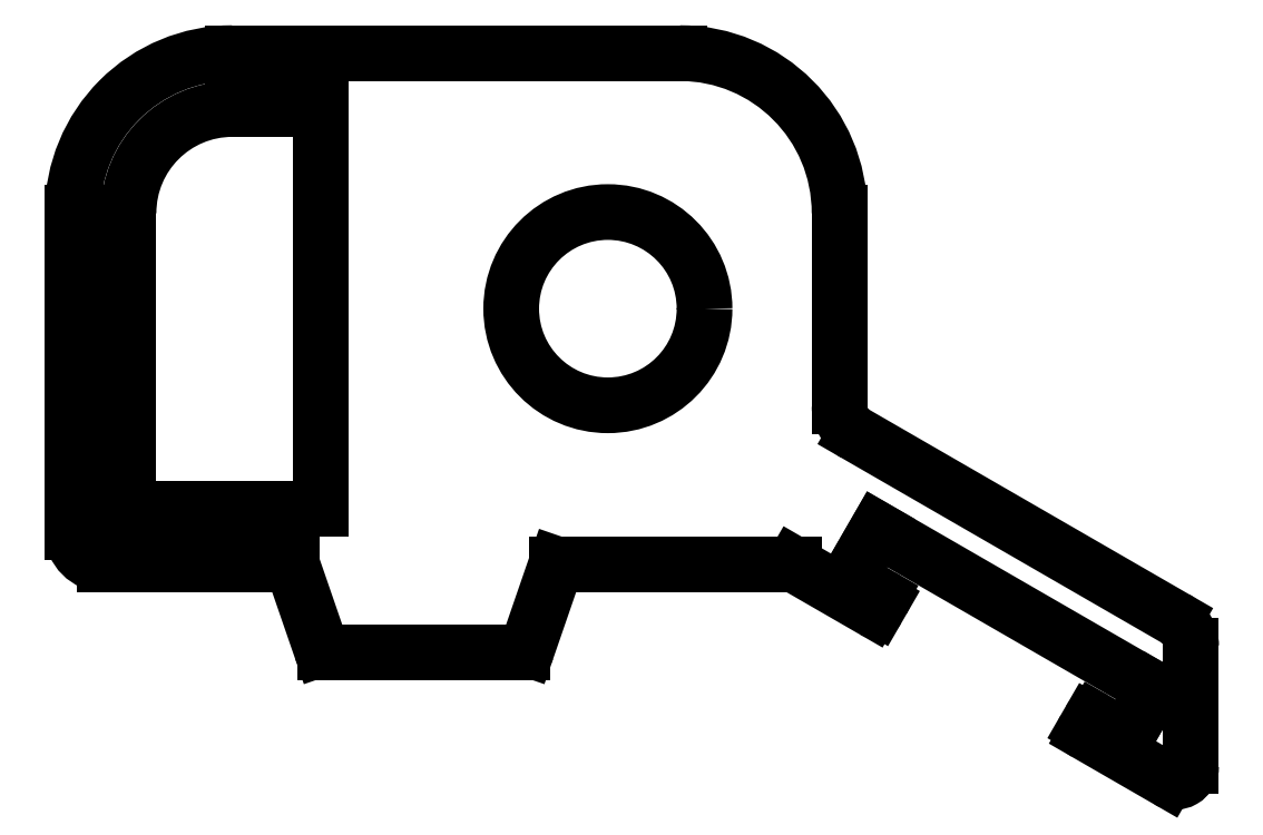
<metadata>
{"format":"dxf","ext":"dxf","renderer":"ezdxf+matplotlib","layout":"modelspace","background":"white","min_lineweight":24,"dpi":150}
</metadata>
<code>
0
SECTION
2
ENTITIES
0
LINE
8
0
10
1129
20
541.3
30
0
11
1157
21
541.3
31
0
0
ARC
8
0
10
1129
20
531.3
30
0
40
10
50
90
51
180
0
ARC
8
0
10
1157
20
531.3
30
0
40
10
50
0
51
90
0
LINE
8
0
10
1119
20
511.3
30
0
11
1119
21
531.3
31
0
0
LINE
8
0
10
1167
20
531.3
30
0
11
1167
21
519.2
31
0
0
ARC
8
0
10
1121
20
511.3
30
0
40
2
50
180
51
270
0
ARC
8
0
10
1169
20
519.2
30
0
40
2
50
180
51
240
0
LINE
8
0
10
1132
20
509.3
30
0
11
1121
21
509.3
31
0
0
LINE
8
0
10
1168
20
517.4
30
0
11
1188
21
505.9
31
0
0
LINE
8
0
10
1134
20
504
30
0
11
1132
21
509.3
31
0
0
ARC
8
0
10
1187
20
504.2
30
0
40
2
50
0
51
60
0
ARC
8
0
10
1134
20
504.1
30
0
40
0.3
50
199
51
270
0
LINE
8
0
10
1189
20
504.2
30
0
11
1189
21
496.6
31
0
0
LINE
8
0
10
1134
20
503.8
30
0
11
1147
21
503.8
31
0
0
ARC
8
0
10
1188
20
496.6
30
0
40
1
50
240
51
0
0
ARC
8
0
10
1147
20
504.1
30
0
40
0.3
50
270
51
341
0
LINE
8
0
10
1182
20
498.7
30
0
11
1187
21
495.8
31
0
0
LINE
8
0
10
1147
20
504
30
0
11
1149
21
509.3
31
0
0
ARC
8
0
10
1182
20
498.9
30
0
40
0.25
50
150
51
240
0
LINE
8
0
10
1149
20
509.3
30
0
11
1164
21
509.3
31
0
0
LINE
8
0
10
1182
20
499.5
30
0
11
1182
21
499
31
0
0
LINE
8
0
10
1169
20
506.4
30
0
11
1164
21
509.3
31
0
0
ARC
8
0
10
1182
20
499.3
30
0
40
0.25
50
60
51
150
0
ARC
8
0
10
1169
20
506.6
30
0
40
0.25
50
240
51
330
0
LINE
8
0
10
1183
20
499.5
30
0
11
1184
21
498.4
31
0
0
LINE
8
0
10
1169
20
507
30
0
11
1169
21
506.5
31
0
0
LINE
8
0
10
1184
20
498.4
30
0
11
1186
21
501.5
31
0
0
ARC
8
0
10
1169
20
507.1
30
0
40
0.25
50
330
51
60
0
LINE
8
0
10
1169
20
511.5
30
0
11
1186
21
501.5
31
0
0
LINE
8
0
10
1167
20
508.4
30
0
11
1169
21
507.3
31
0
0
LINE
8
0
10
1167
20
508.4
30
0
11
1169
21
511.5
31
0
0
CIRCLE
8
0
10
1152
20
525.3
30
0
40
6.05
0
LINE
8
0
10
1122
20
512.8
30
0
11
1122
21
531.3
31
0
0
LINE
8
0
10
1134
20
512.8
30
0
11
1122
21
512.8
31
0
0
ARC
8
0
10
1129
20
531.3
30
0
40
6.5
50
90
51
180
0
LINE
8
0
10
1134
20
537.8
30
0
11
1134
21
512.8
31
0
0
LINE
8
0
10
1129
20
537.8
30
0
11
1134
21
537.8
31
0
0
ENDSEC
0
EOF

</code>
